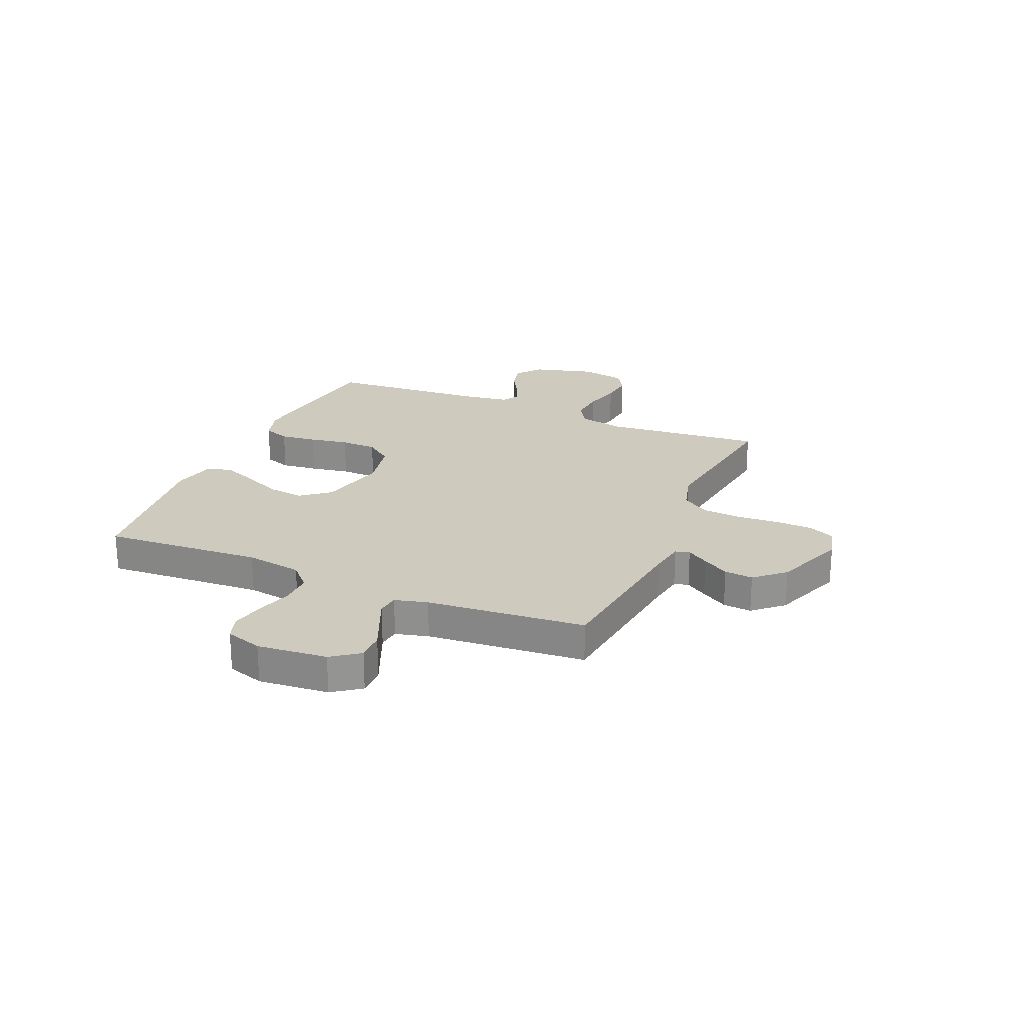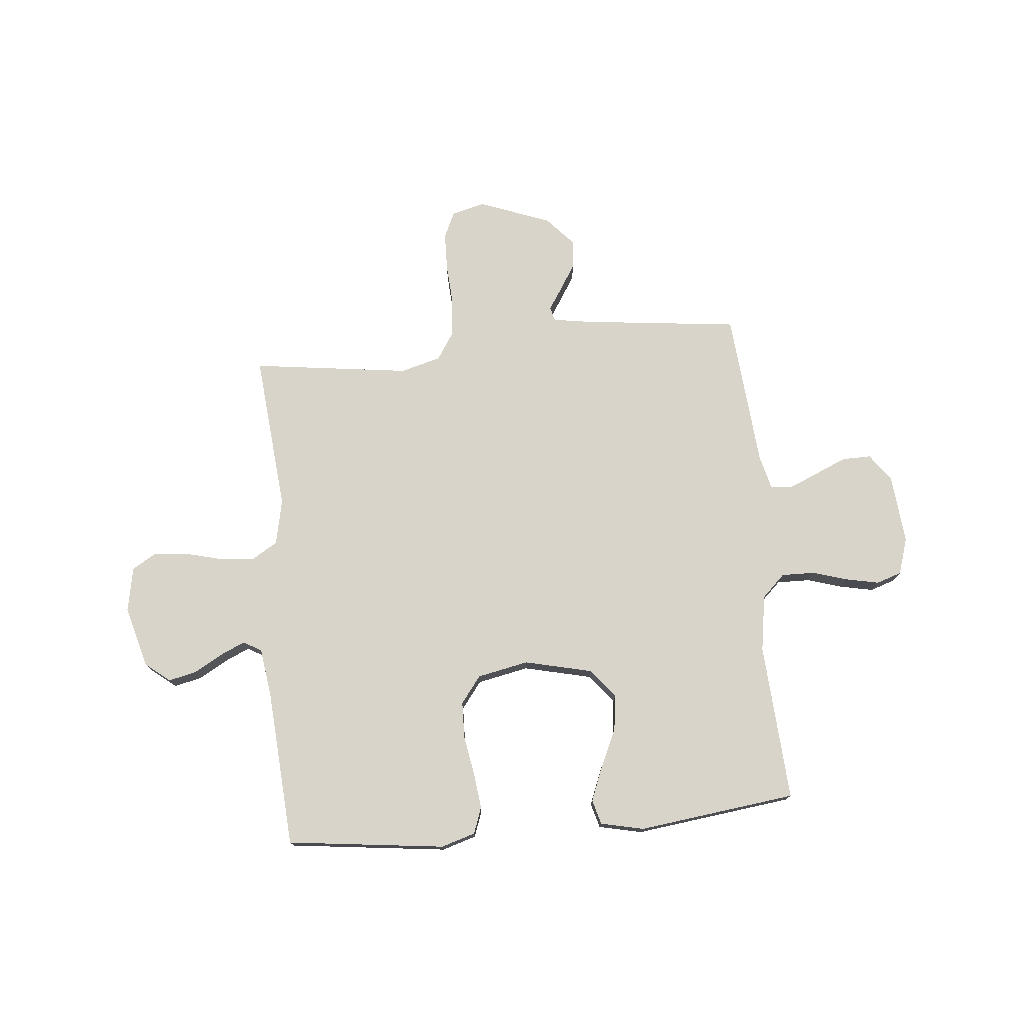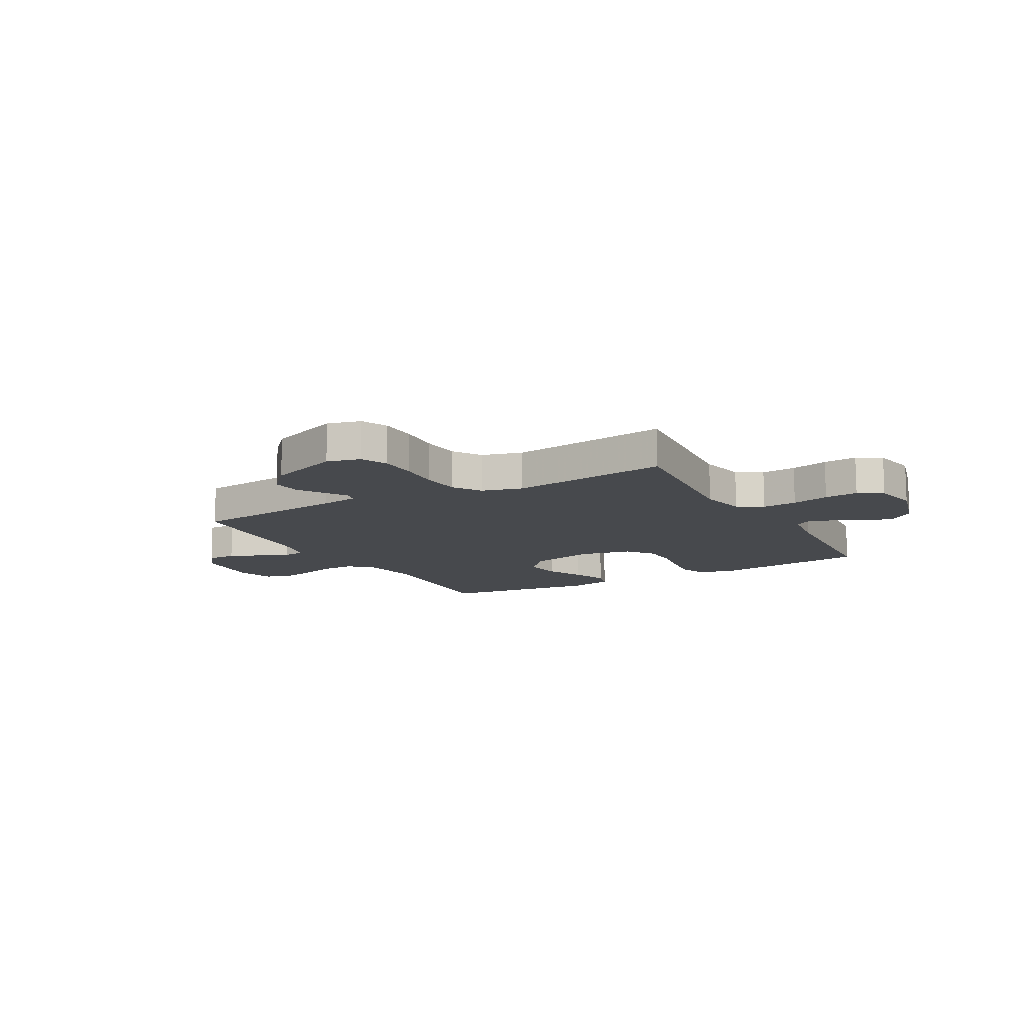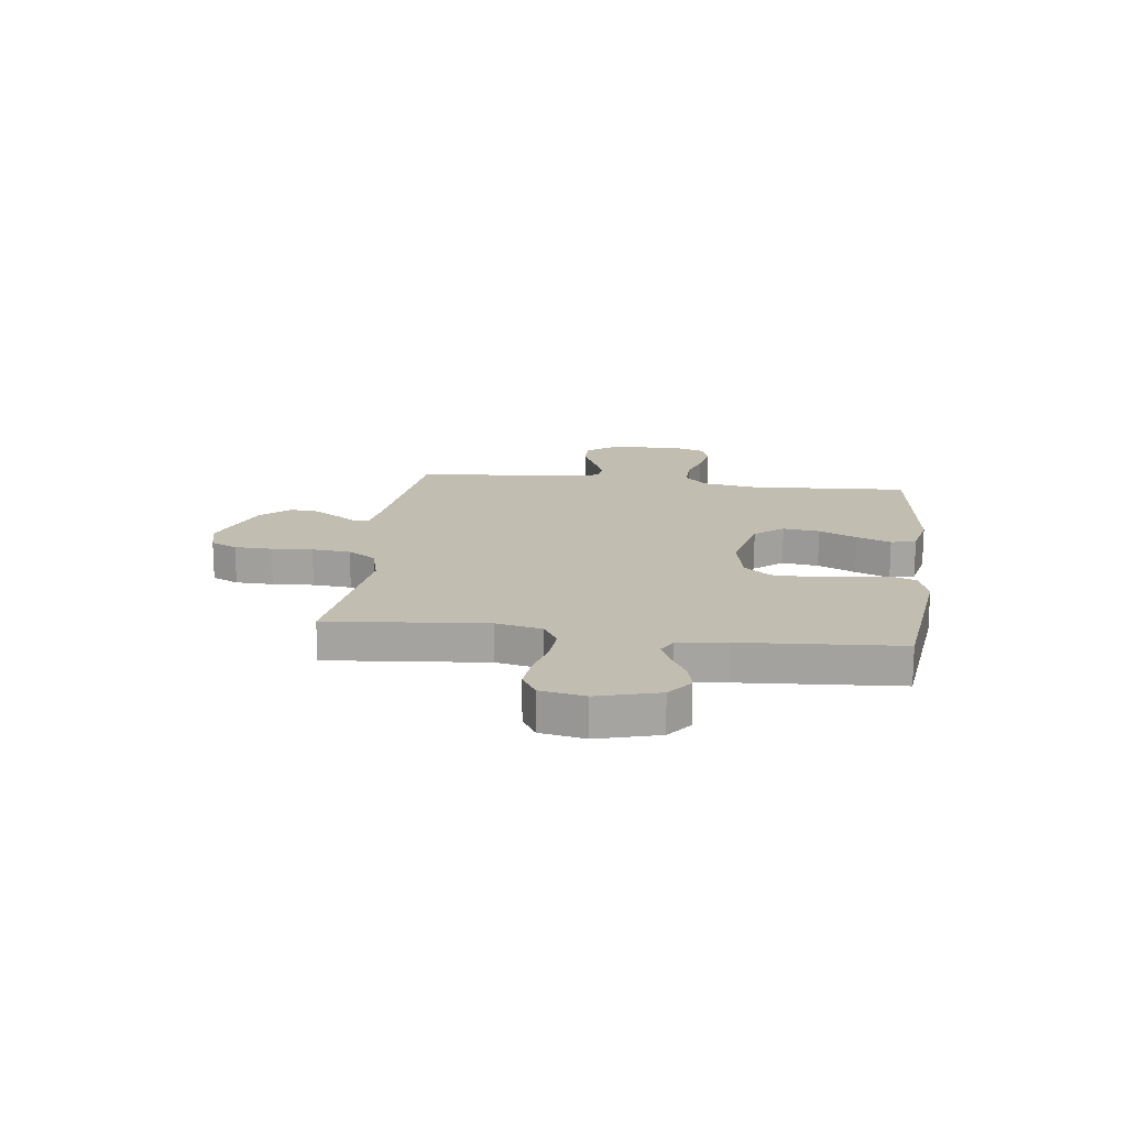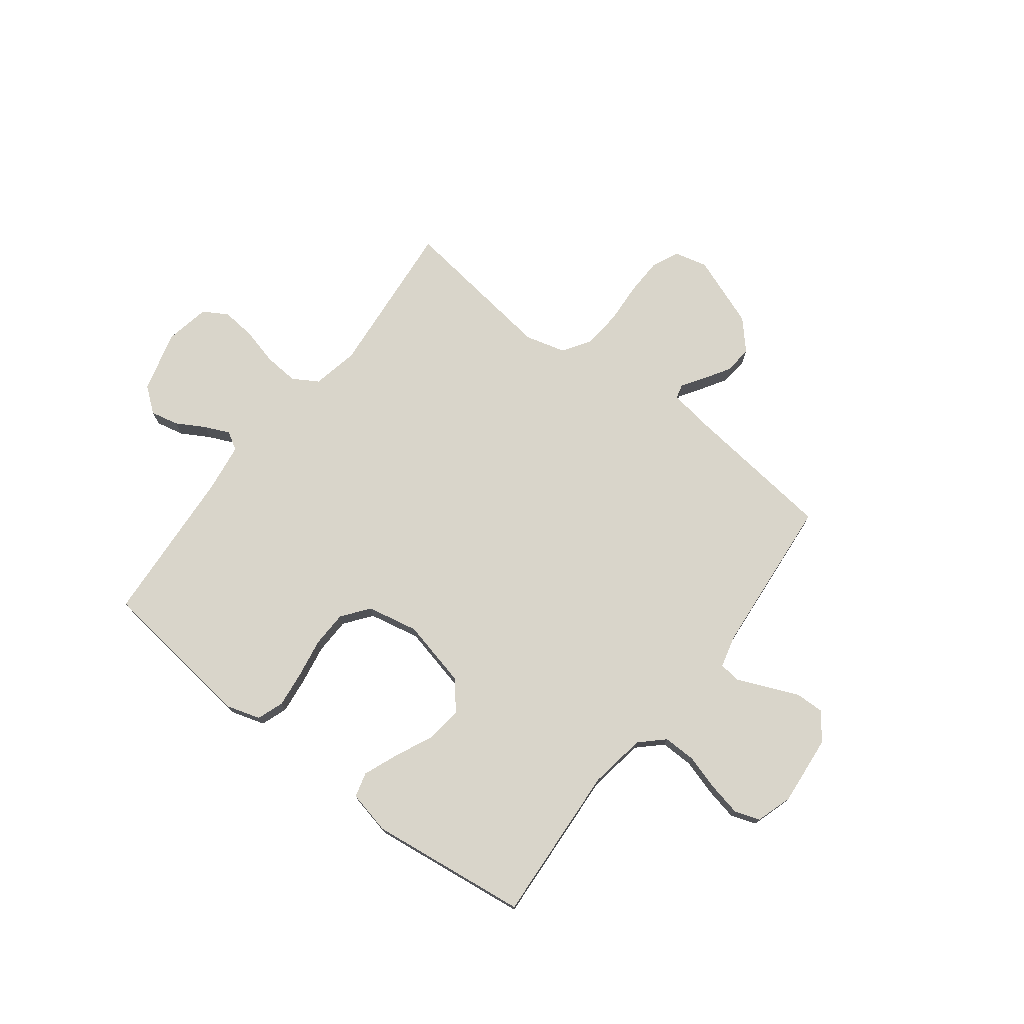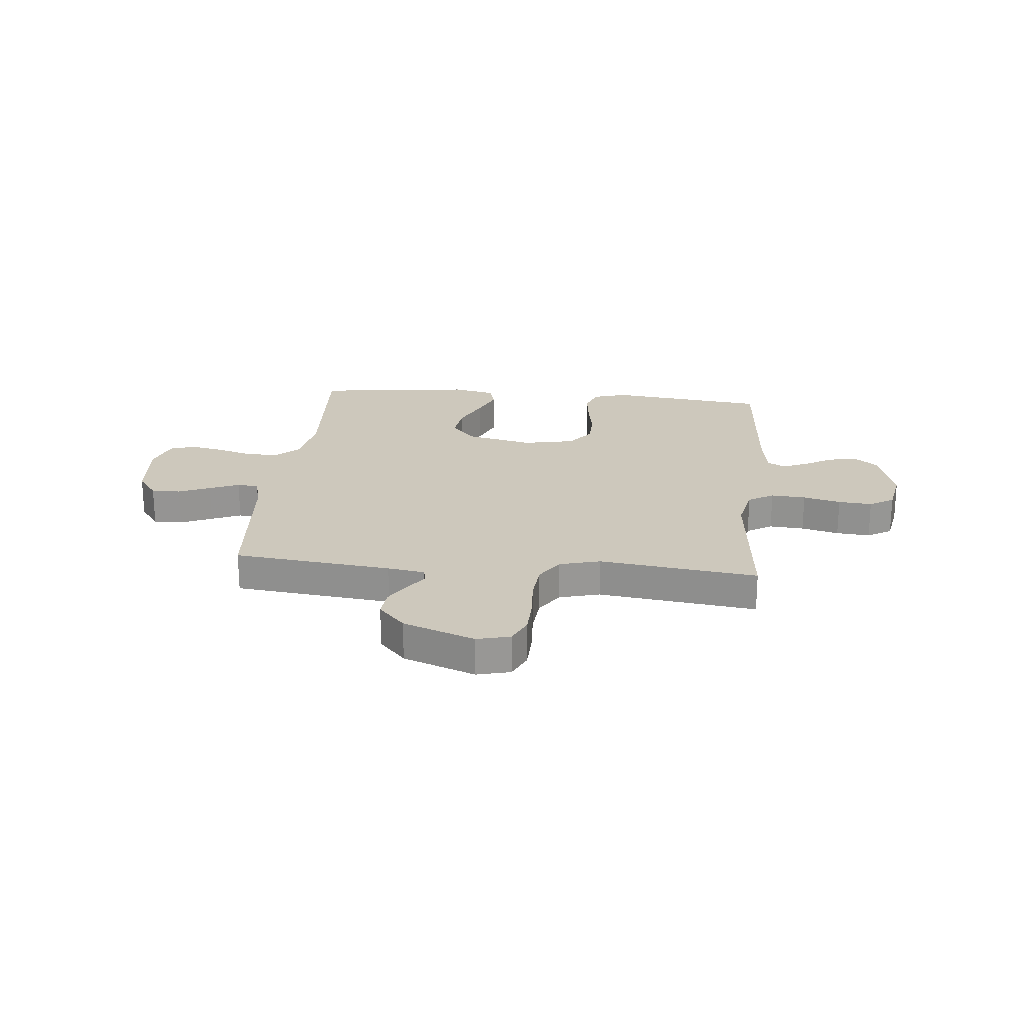
<metadata>
{"format":"obj","ext":"obj","renderer":"f3d","projection":"perspective","resolution":1024,"background":"white","views":[{"elev":23.2,"azim":-66.7,"up":"+Y"},{"elev":75.5,"azim":174.7,"up":"+Y"},{"elev":-12.1,"azim":29.3,"up":"+Y"},{"elev":16.9,"azim":97.3,"up":"+Y"},{"elev":74.5,"azim":-142.5,"up":"+Y"},{"elev":22.2,"azim":5.6,"up":"+Y"}]}
</metadata>
<code>
v -0.5 0.07 -0.5
v -0.481 0.07 -0.2
v -0.498 0.07 -0.093
v -0.542 0.07 -0.051
v -0.604 0.07 -0.052
v -0.671 0.07 -0.072
v -0.734 0.07 -0.085
v -0.782 0.07 -0.069
v -0.804 0.07 0
v -0.792 0.07 0.132
v -0.754 0.07 0.184
v -0.699 0.07 0.183
v -0.639 0.07 0.157
v -0.583 0.07 0.133
v -0.542 0.07 0.138
v -0.526 0.07 0.2
v -0.5 0.07 0.5
v -0.2 0.07 0.534
v -0.13 0.07 0.545
v -0.123 0.07 0.572
v -0.15 0.07 0.613
v -0.181 0.07 0.663
v -0.186 0.07 0.717
v -0.136 0.07 0.772
v 0 0.07 0.823
v 0.063 0.07 0.807
v 0.086 0.07 0.757
v 0.088 0.07 0.686
v 0.083 0.07 0.608
v 0.089 0.07 0.535
v 0.123 0.07 0.482
v 0.2 0.07 0.461
v 0.5 0.07 0.5
v 0.472 0.07 0.2
v 0.49 0.07 0.113
v 0.538 0.07 0.084
v 0.604 0.07 0.089
v 0.675 0.07 0.107
v 0.739 0.07 0.113
v 0.785 0.07 0.085
v 0.801 0.07 0
v 0.769 0.07 -0.116
v 0.722 0.07 -0.153
v 0.669 0.07 -0.141
v 0.615 0.07 -0.11
v 0.568 0.07 -0.089
v 0.534 0.07 -0.109
v 0.521 0.07 -0.2
v 0.5 0.07 -0.5
v 0.2 0.07 -0.536
v 0.135 0.07 -0.516
v 0.117 0.07 -0.466
v 0.125 0.07 -0.398
v 0.138 0.07 -0.323
v 0.136 0.07 -0.254
v 0.097 0.07 -0.203
v 0 0.07 -0.183
v -0.129 0.07 -0.213
v -0.173 0.07 -0.267
v -0.164 0.07 -0.336
v -0.131 0.07 -0.408
v -0.105 0.07 -0.473
v -0.118 0.07 -0.52
v -0.2 0.07 -0.538
v -0.5 0 -0.5
v -0.481 0 -0.2
v -0.498 0 -0.093
v -0.542 0 -0.051
v -0.604 0 -0.052
v -0.671 0 -0.072
v -0.734 0 -0.085
v -0.782 0 -0.069
v -0.804 0 0
v -0.792 0 0.132
v -0.754 0 0.184
v -0.699 0 0.183
v -0.639 0 0.157
v -0.583 0 0.133
v -0.542 0 0.138
v -0.526 0 0.2
v -0.5 0 0.5
v -0.2 0 0.534
v -0.13 0 0.545
v -0.123 0 0.572
v -0.15 0 0.613
v -0.181 0 0.663
v -0.186 0 0.717
v -0.136 0 0.772
v 0 0 0.823
v 0.063 0 0.807
v 0.086 0 0.757
v 0.088 0 0.686
v 0.083 0 0.608
v 0.089 0 0.535
v 0.123 0 0.482
v 0.2 0 0.461
v 0.5 0 0.5
v 0.472 0 0.2
v 0.49 0 0.113
v 0.538 0 0.084
v 0.604 0 0.089
v 0.675 0 0.107
v 0.739 0 0.113
v 0.785 0 0.085
v 0.801 0 0
v 0.769 0 -0.116
v 0.722 0 -0.153
v 0.669 0 -0.141
v 0.615 0 -0.11
v 0.568 0 -0.089
v 0.534 0 -0.109
v 0.521 0 -0.2
v 0.5 0 -0.5
v 0.2 0 -0.536
v 0.135 0 -0.516
v 0.117 0 -0.466
v 0.125 0 -0.398
v 0.138 0 -0.323
v 0.136 0 -0.254
v 0.097 0 -0.203
v 0 0 -0.183
v -0.129 0 -0.213
v -0.173 0 -0.267
v -0.164 0 -0.336
v -0.131 0 -0.408
v -0.105 0 -0.473
v -0.118 0 -0.52
v -0.2 0 -0.538
f 63 64 1 2
f 60 61 62 63
f 60 63 2 3
f 59 60 3 4
f 58 59 4
f 57 58 4
f 56 57 4
f 51 52 53 54
f 49 50 51 54
f 48 49 54 55
f 47 48 55 56
f 42 43 44 45
f 42 45 46
f 41 42 46
f 40 41 46
f 37 38 39 40
f 36 37 40 46
f 35 36 46 47
f 32 33 34
f 31 32 34 35
f 26 27 28 29
f 26 29 30
f 25 26 30
f 24 25 30
f 23 24 30 31
f 20 21 22 23
f 16 17 18
f 15 16 18 19
f 10 11 12 13
f 10 13 14
f 9 10 14
f 8 9 14 15
f 5 6 7 8
f 35 47 56 4
f 20 23 31 35
f 19 20 35
f 15 19 35 4
f 5 8 15
f 4 5 15
f 66 65 128 127
f 127 126 125 124
f 67 66 127 124
f 68 67 124 123
f 68 123 122
f 68 122 121
f 68 121 120
f 118 117 116 115
f 118 115 114 113
f 119 118 113 112
f 120 119 112 111
f 109 108 107 106
f 110 109 106
f 110 106 105
f 110 105 104
f 104 103 102 101
f 110 104 101 100
f 111 110 100 99
f 98 97 96
f 99 98 96 95
f 93 92 91 90
f 94 93 90
f 94 90 89
f 94 89 88
f 95 94 88 87
f 87 86 85 84
f 82 81 80
f 83 82 80 79
f 77 76 75 74
f 78 77 74
f 78 74 73
f 79 78 73 72
f 72 71 70 69
f 68 120 111 99
f 99 95 87 84
f 99 84 83
f 68 99 83 79
f 79 72 69
f 79 69 68
f 1 65 66 2
f 2 66 67 3
f 3 67 68 4
f 4 68 69 5
f 5 69 70 6
f 6 70 71 7
f 7 71 72 8
f 8 72 73 9
f 9 73 74 10
f 10 74 75 11
f 11 75 76 12
f 12 76 77 13
f 13 77 78 14
f 14 78 79 15
f 15 79 80 16
f 16 80 81 17
f 17 81 82 18
f 18 82 83 19
f 19 83 84 20
f 20 84 85 21
f 21 85 86 22
f 22 86 87 23
f 23 87 88 24
f 24 88 89 25
f 25 89 90 26
f 26 90 91 27
f 27 91 92 28
f 28 92 93 29
f 29 93 94 30
f 30 94 95 31
f 31 95 96 32
f 32 96 97 33
f 33 97 98 34
f 34 98 99 35
f 35 99 100 36
f 36 100 101 37
f 37 101 102 38
f 38 102 103 39
f 39 103 104 40
f 40 104 105 41
f 41 105 106 42
f 42 106 107 43
f 43 107 108 44
f 44 108 109 45
f 45 109 110 46
f 46 110 111 47
f 47 111 112 48
f 48 112 113 49
f 49 113 114 50
f 50 114 115 51
f 51 115 116 52
f 52 116 117 53
f 53 117 118 54
f 54 118 119 55
f 55 119 120 56
f 56 120 121 57
f 57 121 122 58
f 58 122 123 59
f 59 123 124 60
f 60 124 125 61
f 61 125 126 62
f 62 126 127 63
f 63 127 128 64
f 64 128 65 1

</code>
